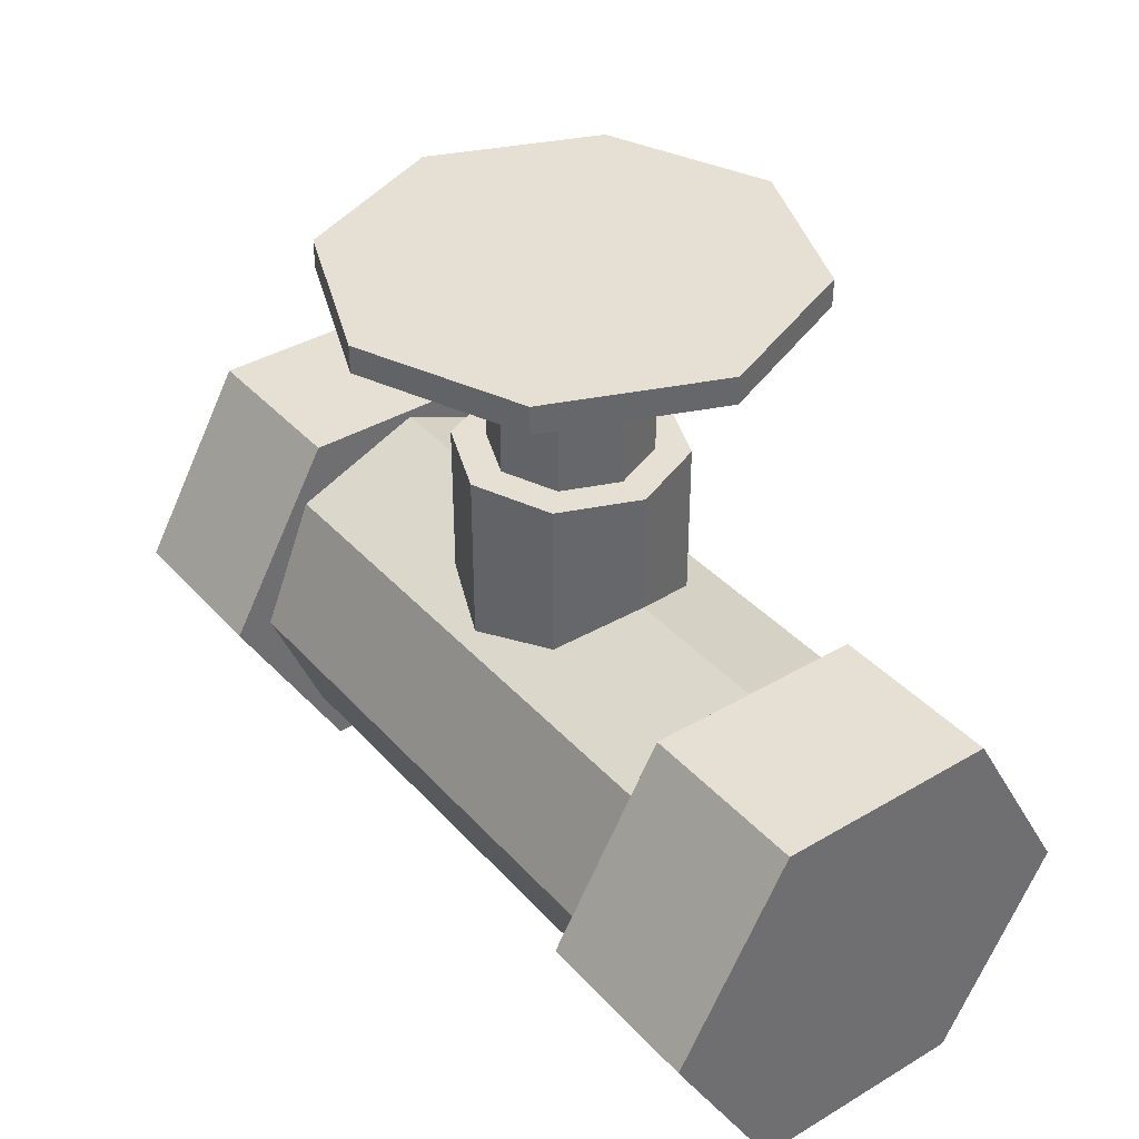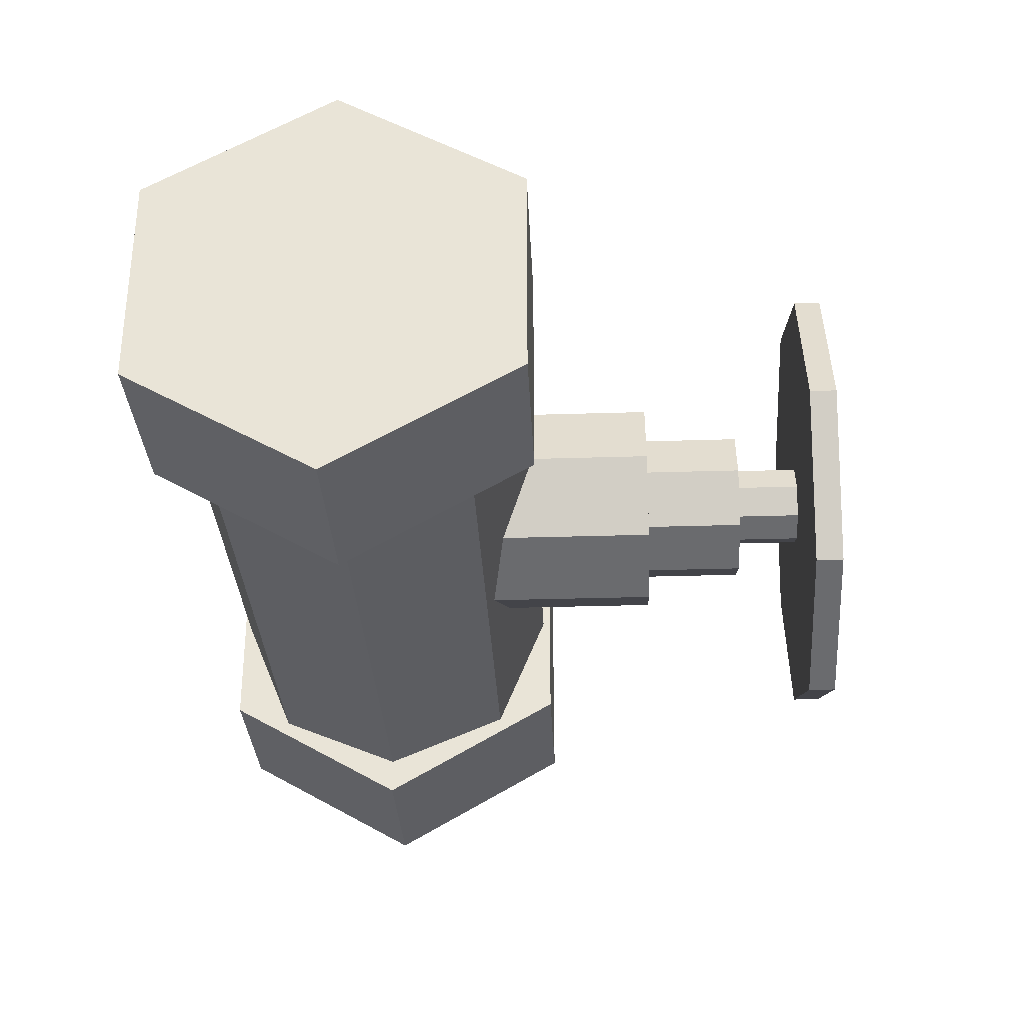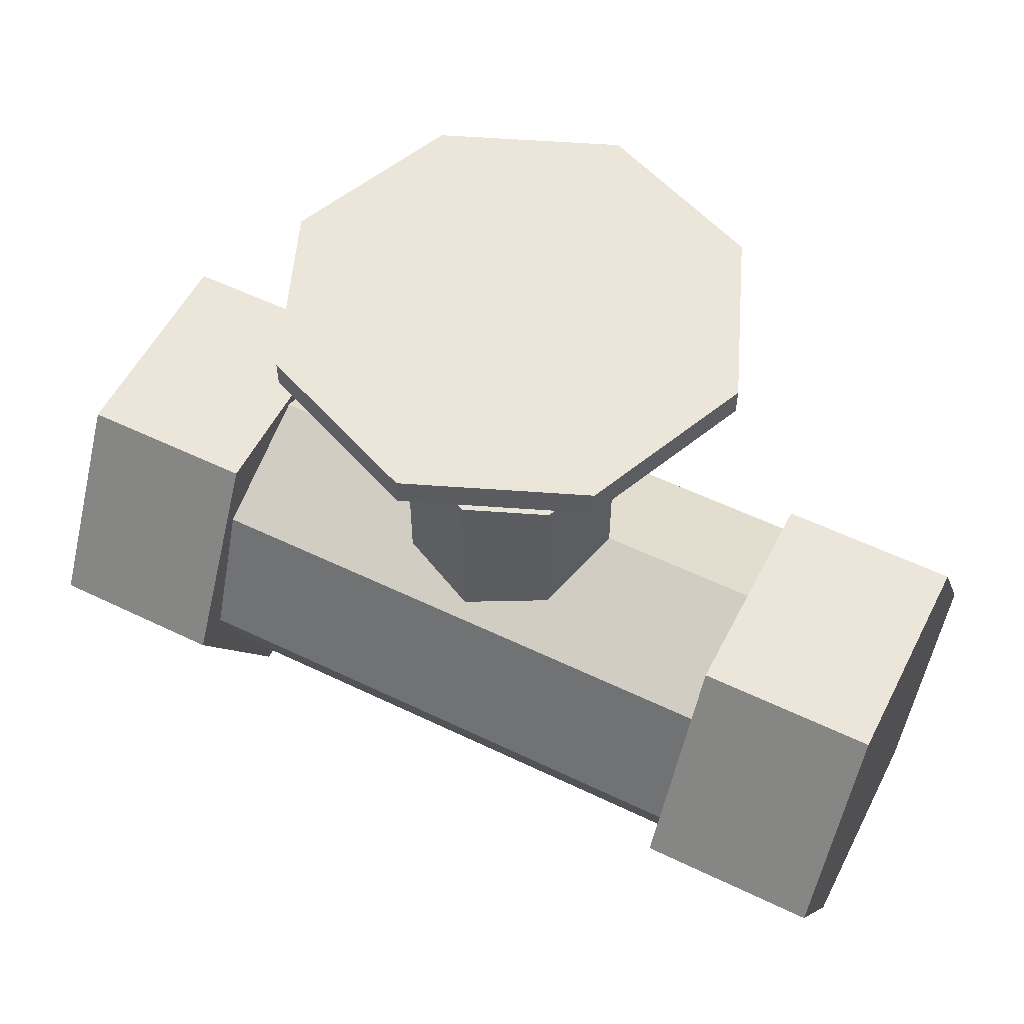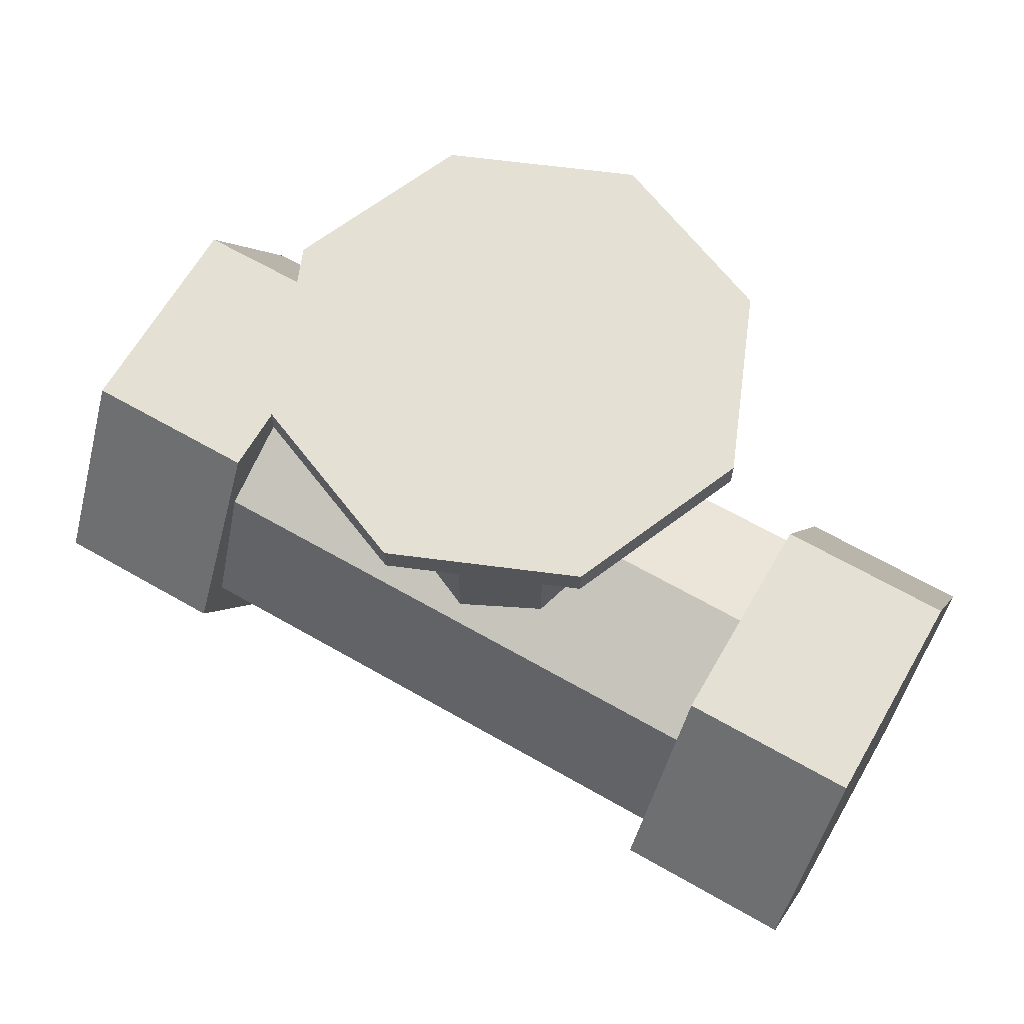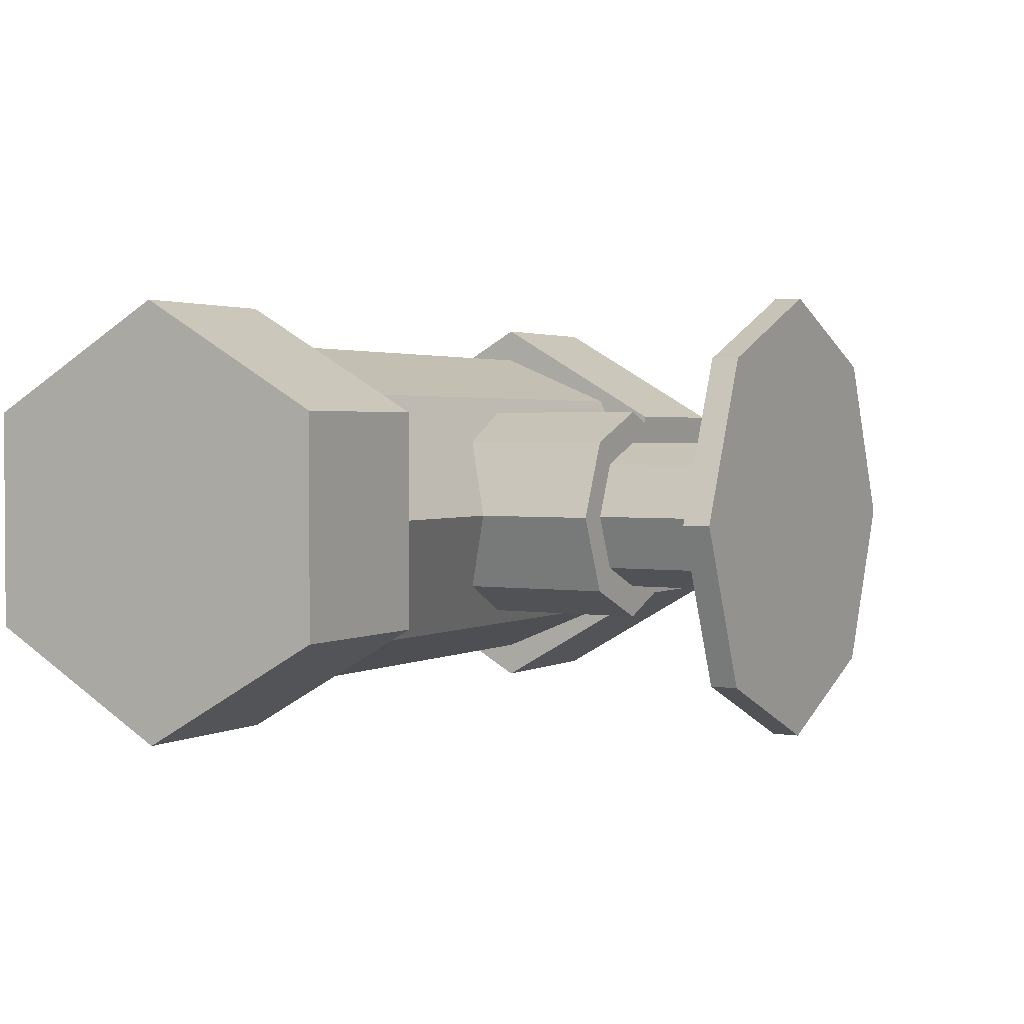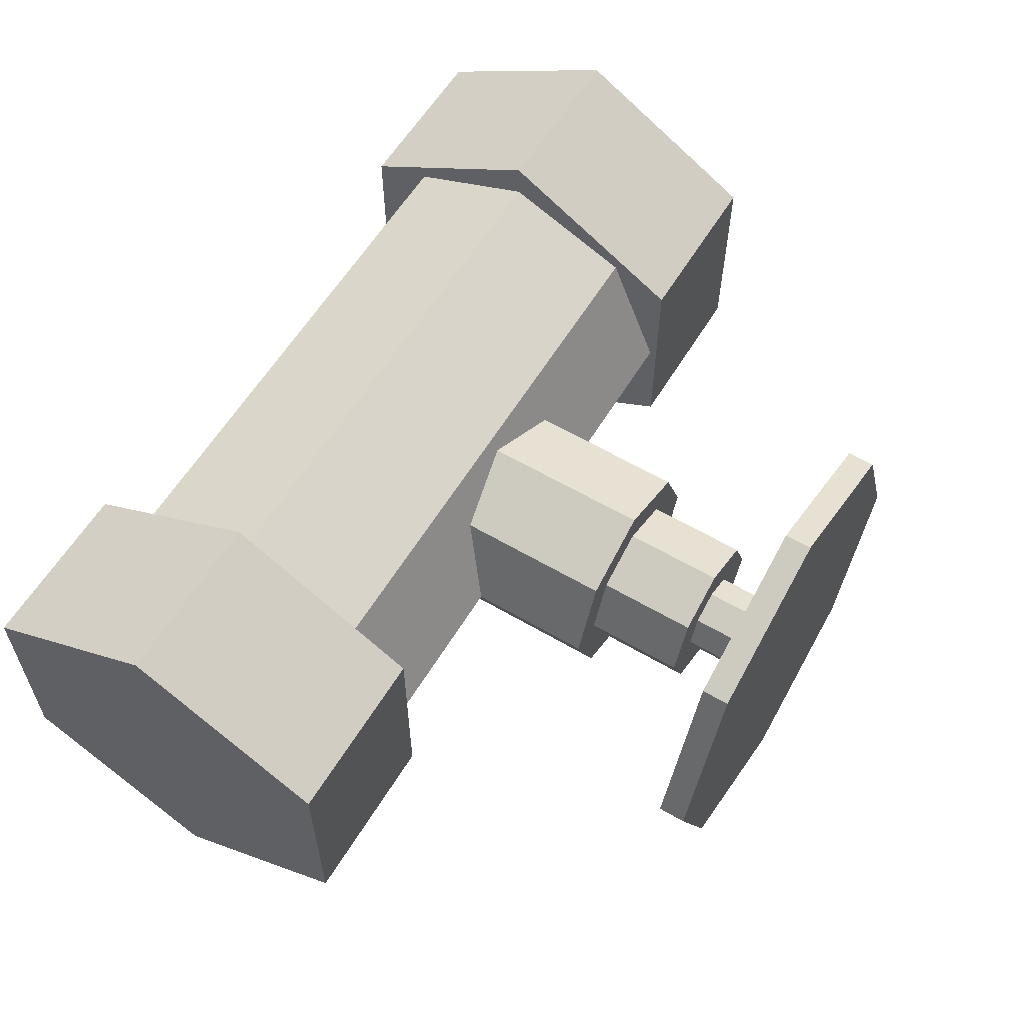
<metadata>
{"format":"obj","ext":"obj","renderer":"f3d","projection":"perspective","resolution":1024,"background":"white","views":[{"elev":38.2,"azim":-126.8,"up":"+Y"},{"elev":-31.0,"azim":92.6,"up":"+Z"},{"elev":55.6,"azim":-153.1,"up":"+Y"},{"elev":65.2,"azim":-150.0,"up":"+Y"},{"elev":2.1,"azim":119.5,"up":"+Z"},{"elev":59.4,"azim":121.1,"up":"+Z"}]}
</metadata>
<code>
o HandleLow
v 0 2.597 -1.26
v 0 2.747 -1.26
v 0.891 2.597 -0.891
v 0.891 2.747 -0.891
v 1.26 2.597 0
v 1.26 2.747 0
v 0.891 2.597 0.891
v 0.891 2.747 0.891
v 0 2.597 1.26
v 0 2.747 1.26
v -0.891 2.597 0.891
v -0.891 2.747 0.891
v -1.26 2.597 0
v -1.26 2.747 0
v -0.891 2.597 -0.891
v -0.891 2.747 -0.891
f 1 2 4 3
f 3 4 6 5
f 5 6 8 7
f 7 8 10 9
f 9 10 12 11
f 11 12 14 13
f 4 2 16 14 12 10 8 6
f 13 14 16 15
f 15 16 2 1
f 1 3 5 7 9 11 13 15
o Cylinder.003
v 1.504 0 -1.203
v 2.459 -0 -1.203
v 1.504 -1.042 -0.6017
v 2.459 -1.042 -0.6017
v 1.504 -1.042 0.6017
v 2.459 -1.042 0.6017
v 1.504 0 1.203
v 2.459 -0 1.203
v 1.504 1.042 0.6017
v 2.459 1.042 0.6017
v 1.504 1.042 -0.6017
v 2.459 1.042 -0.6017
v 0 -0.3421 -0.6157
v 0 1.682 -0.6157
v 0.4354 -0.3421 -0.4354
v 0.4354 1.682 -0.4354
v 0.6157 -0.3421 0
v 0.6157 1.682 0
v 0.4354 -0.3421 0.4354
v 0.4354 1.682 0.4354
v 0 -0.3421 0.6157
v 0 1.682 0.6157
v -0.4354 -0.3421 0.4354
v -0.4354 1.682 0.4354
v -0.6157 -0.3421 0
v -0.6157 1.682 0
v -0.4354 -0.3421 -0.4354
v -0.4354 1.682 -0.4354
v 0.3053 1.682 -0.3053
v 0 1.682 -0.4318
v 0.4318 1.682 0
v 0.3053 1.682 0.3053
v 0 1.682 0.4318
v -0.3053 1.682 0.3053
v -0.4318 1.682 0
v -0.3053 1.682 -0.3053
v 0.4354 1.682 -0.4354
v 0 1.682 -0.6157
v 0.6157 1.682 0
v 0.4354 1.682 0.4354
v 0 1.682 0.6157
v -0.4354 1.682 0.4354
v -0.6157 1.682 0
v -0.4354 1.682 -0.4354
v 0.1628 2.232 -0.1628
v 0 2.232 -0.2302
v 0.2302 2.232 0
v 0.1628 2.232 0.1628
v 0 2.232 0.2302
v -0.1628 2.232 0.1628
v -0.2302 2.232 0
v -0.1628 2.232 -0.1628
v 0.3053 2.232 -0.3053
v 0 2.232 -0.4318
v 0.4318 2.232 0
v 0.3053 2.232 0.3053
v 0 2.232 0.4318
v -0.3053 2.232 0.3053
v -0.4318 2.232 0
v -0.3053 2.232 -0.3053
v 0.1628 2.664 -0.1628
v 0 2.664 -0.2302
v 0.2302 2.664 0
v 0.1628 2.664 0.1628
v 0 2.664 0.2302
v -0.1628 2.664 0.1628
v -0.2302 2.664 0
v -0.1628 2.664 -0.1628
v -1.95 0 -1
v 1.95 -0 -1
v -1.95 -0.7071 -0.7071
v 1.95 -0.7071 -0.7071
v -1.95 -1 0
v 1.95 -1 0
v -1.95 -0.7071 0.7071
v 1.95 -0.7071 0.7071
v -1.95 0 1
v 1.95 -0 1
v -1.95 0.7071 0.7071
v 1.95 0.7071 0.7071
v -1.95 1 0
v 1.95 1 0
v -1.95 0.7071 -0.7071
v 1.95 0.7071 -0.7071
v -2.441 0 -1.203
v -1.486 -0 -1.203
v -2.441 -1.042 -0.6017
v -1.486 -1.042 -0.6017
v -2.441 -1.042 0.6017
v -1.486 -1.042 0.6017
v -2.441 0 1.203
v -1.486 -0 1.203
v -2.441 1.042 0.6017
v -1.486 1.042 0.6017
v -2.441 1.042 -0.6017
v -1.486 1.042 -0.6017
f 17 18 20 19
f 19 20 22 21
f 21 22 24 23
f 23 24 26 25
f 20 18 28 26 24 22
f 25 26 28 27
f 27 28 18 17
f 17 19 21 23 25 27
f 29 30 32 31
f 31 32 34 33
f 33 34 36 35
f 35 36 38 37
f 37 38 40 39
f 39 40 42 41
f 40 38 57 58
f 41 42 44 43
f 43 44 30 29
f 29 31 33 35 37 39 41 43
f 52 51 75 76
f 30 44 60 54
f 32 30 54 53
f 36 34 55 56
f 42 40 58 59
f 38 36 56 57
f 44 42 59 60
f 34 32 53 55
f 46 45 53 54
f 45 47 55 53
f 47 48 56 55
f 48 49 57 56
f 49 50 58 57
f 50 51 59 58
f 51 52 60 59
f 52 46 54 60
f 62 68 84 78
f 50 49 73 74
f 48 47 71 72
f 45 46 70 69
f 46 52 76 70
f 51 50 74 75
f 49 48 72 73
f 47 45 69 71
f 62 61 69 70
f 61 63 71 69
f 63 64 72 71
f 64 65 73 72
f 65 66 74 73
f 66 67 75 74
f 67 68 76 75
f 68 62 70 76
f 77 78 84 83 82 81 80 79
f 67 66 82 83
f 65 64 80 81
f 63 61 77 79
f 68 67 83 84
f 66 65 81 82
f 64 63 79 80
f 61 62 78 77
f 85 86 88 87
f 87 88 90 89
f 89 90 92 91
f 91 92 94 93
f 93 94 96 95
f 95 96 98 97
f 88 86 100 98 96 94 92 90
f 97 98 100 99
f 99 100 86 85
f 85 87 89 91 93 95 97 99
f 101 102 104 103
f 103 104 106 105
f 105 106 108 107
f 107 108 110 109
f 104 102 112 110 108 106
f 109 110 112 111
f 111 112 102 101
f 101 103 105 107 109 111

</code>
